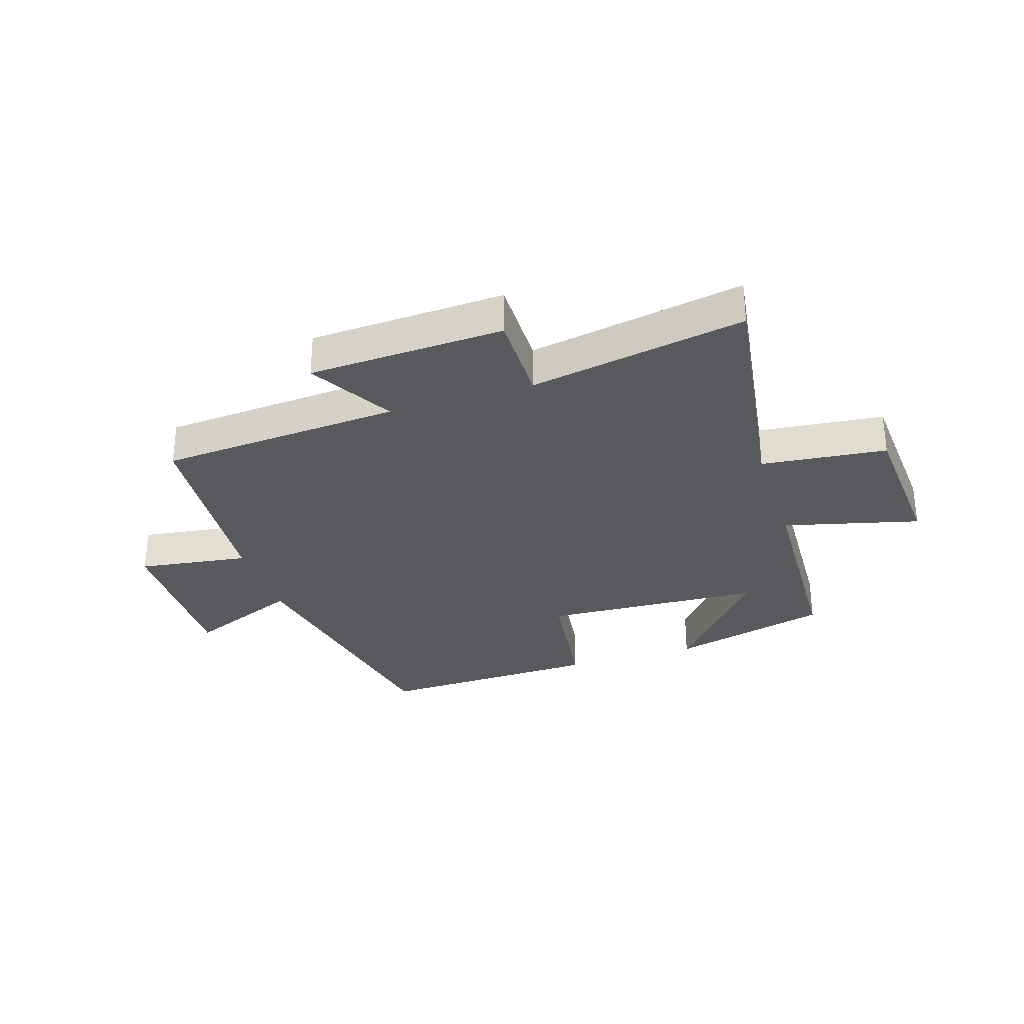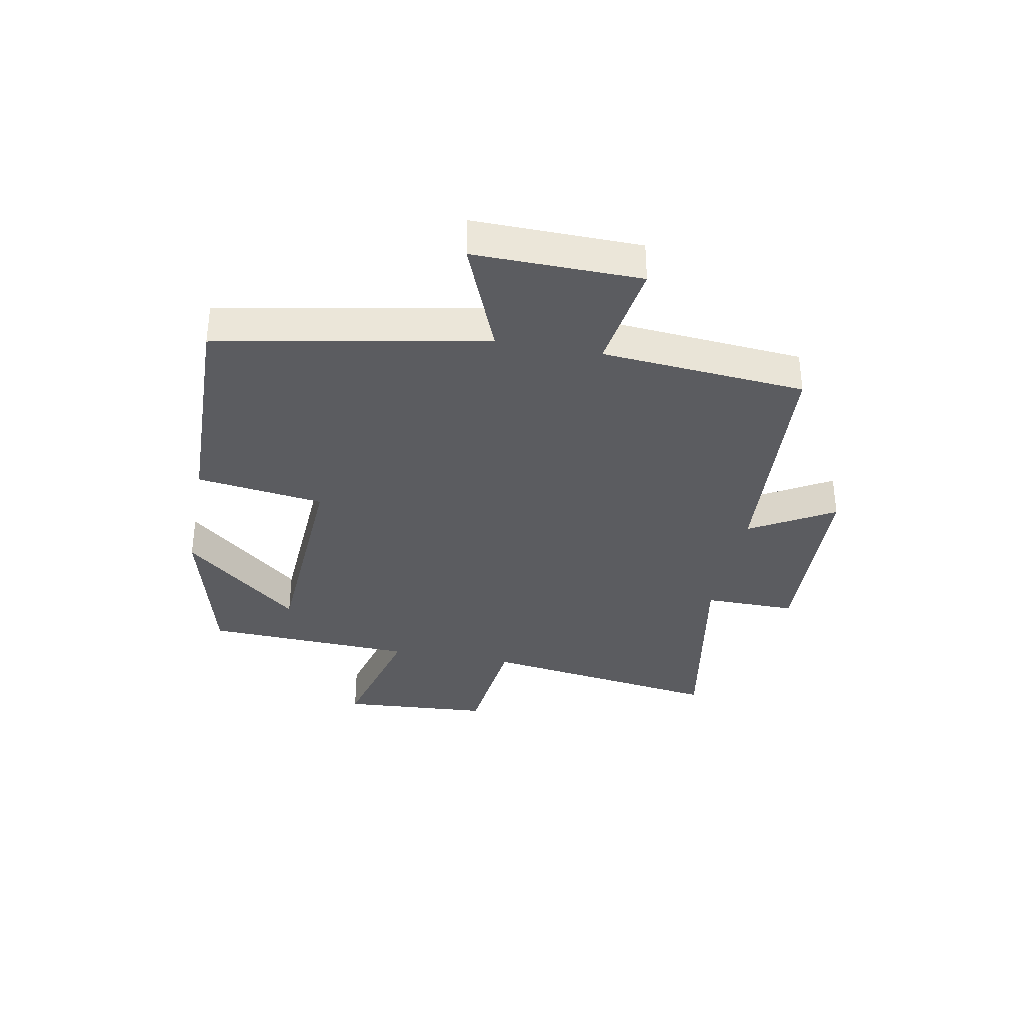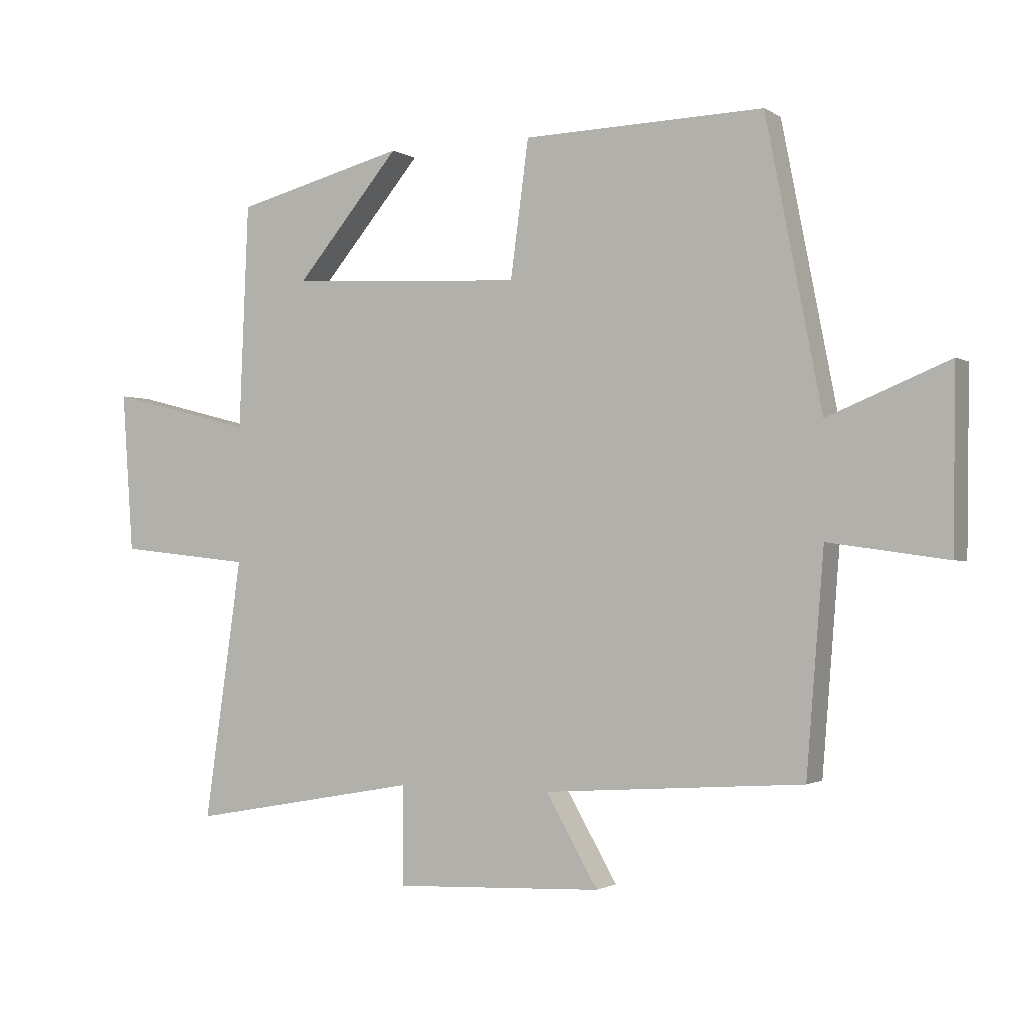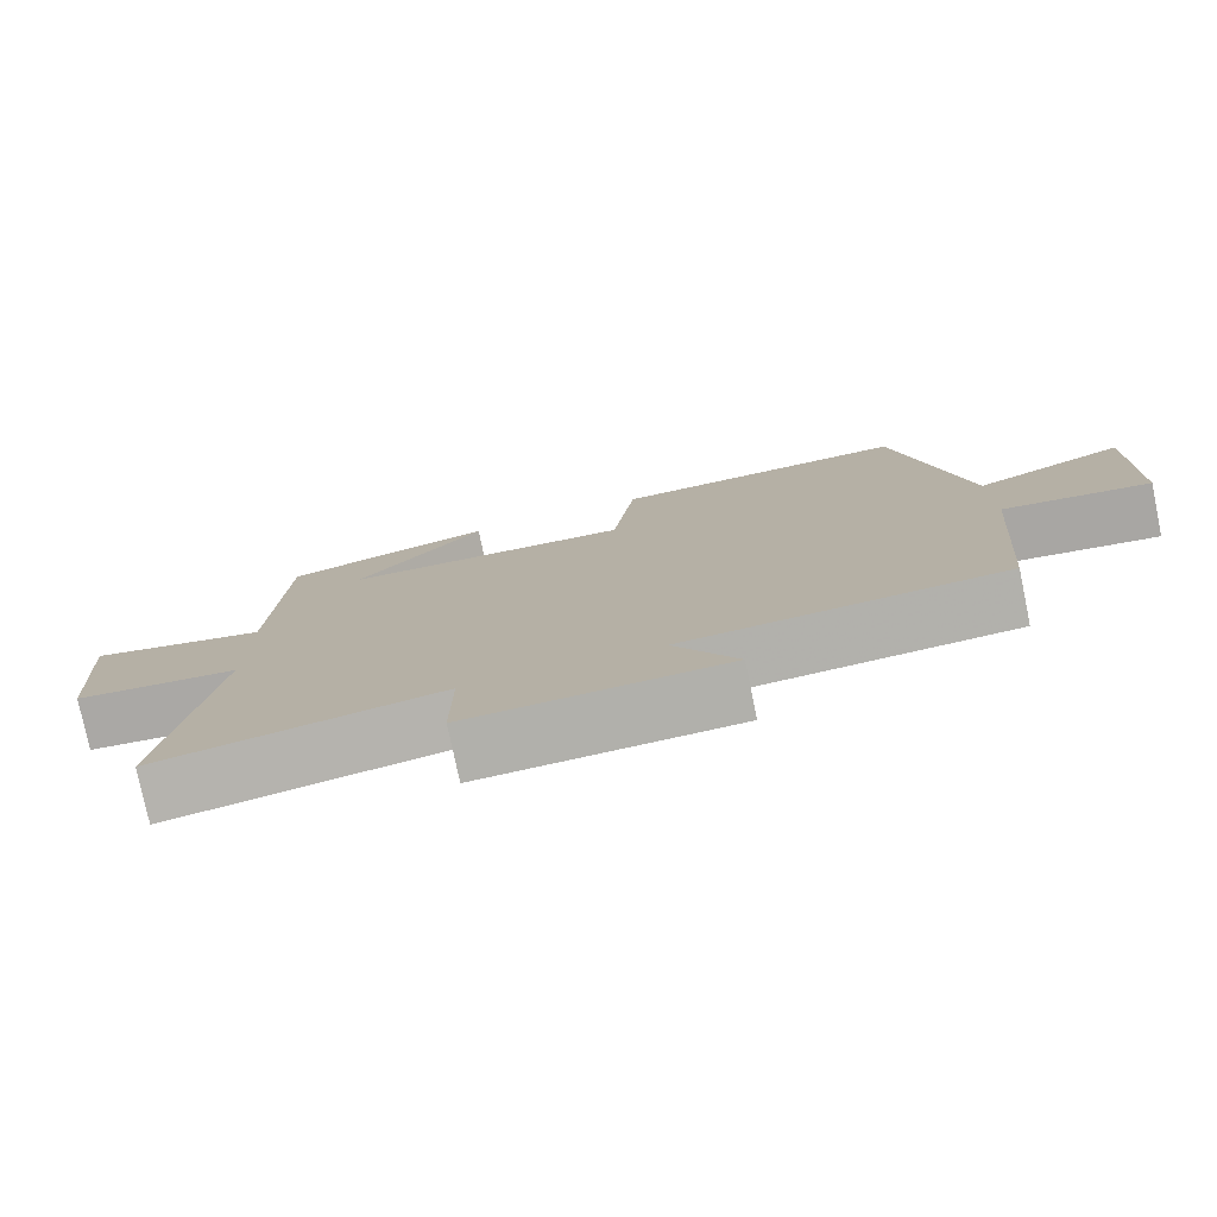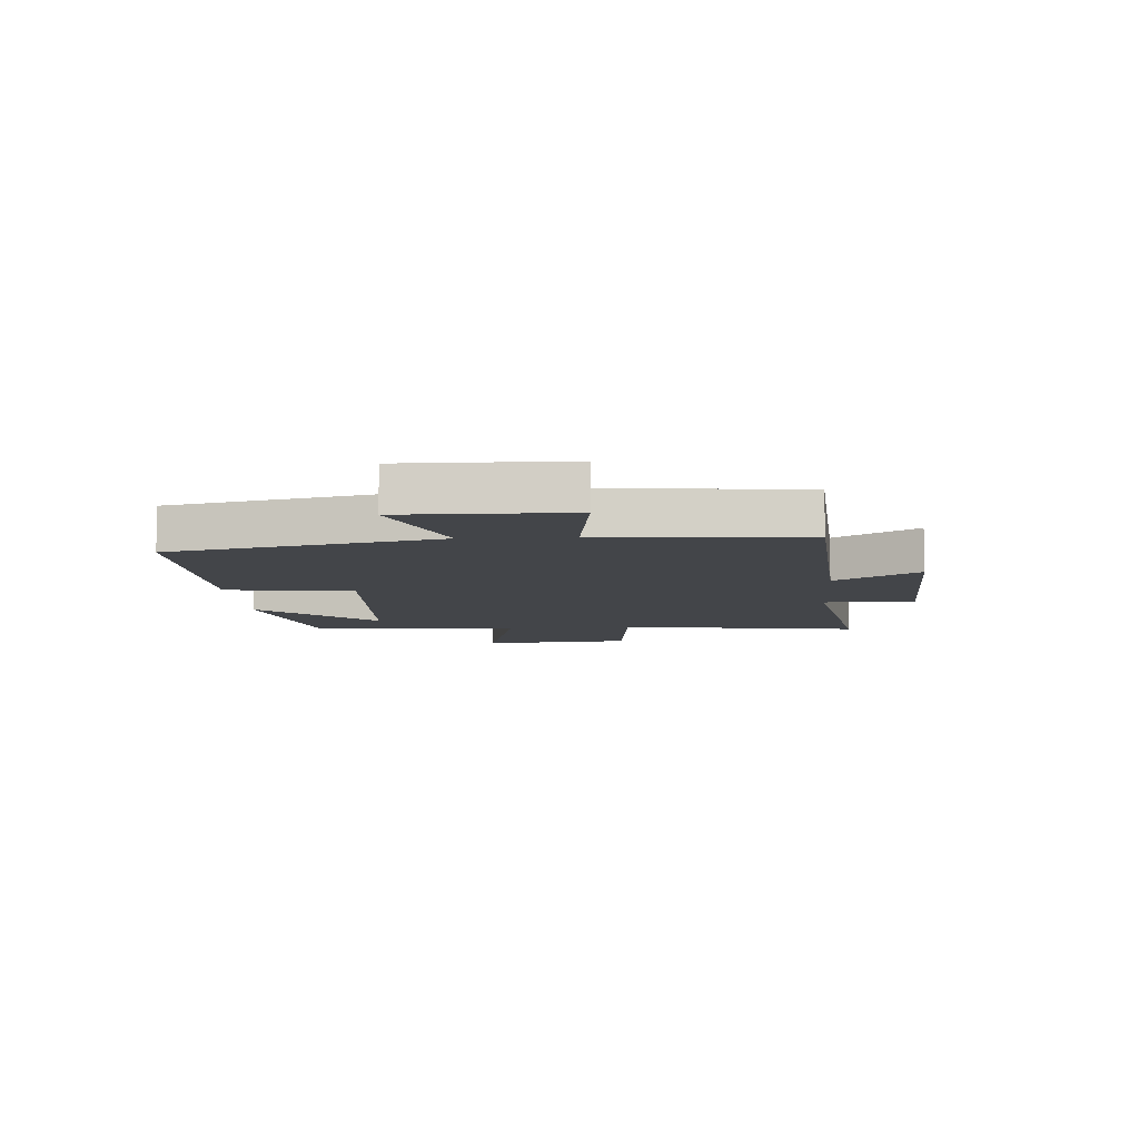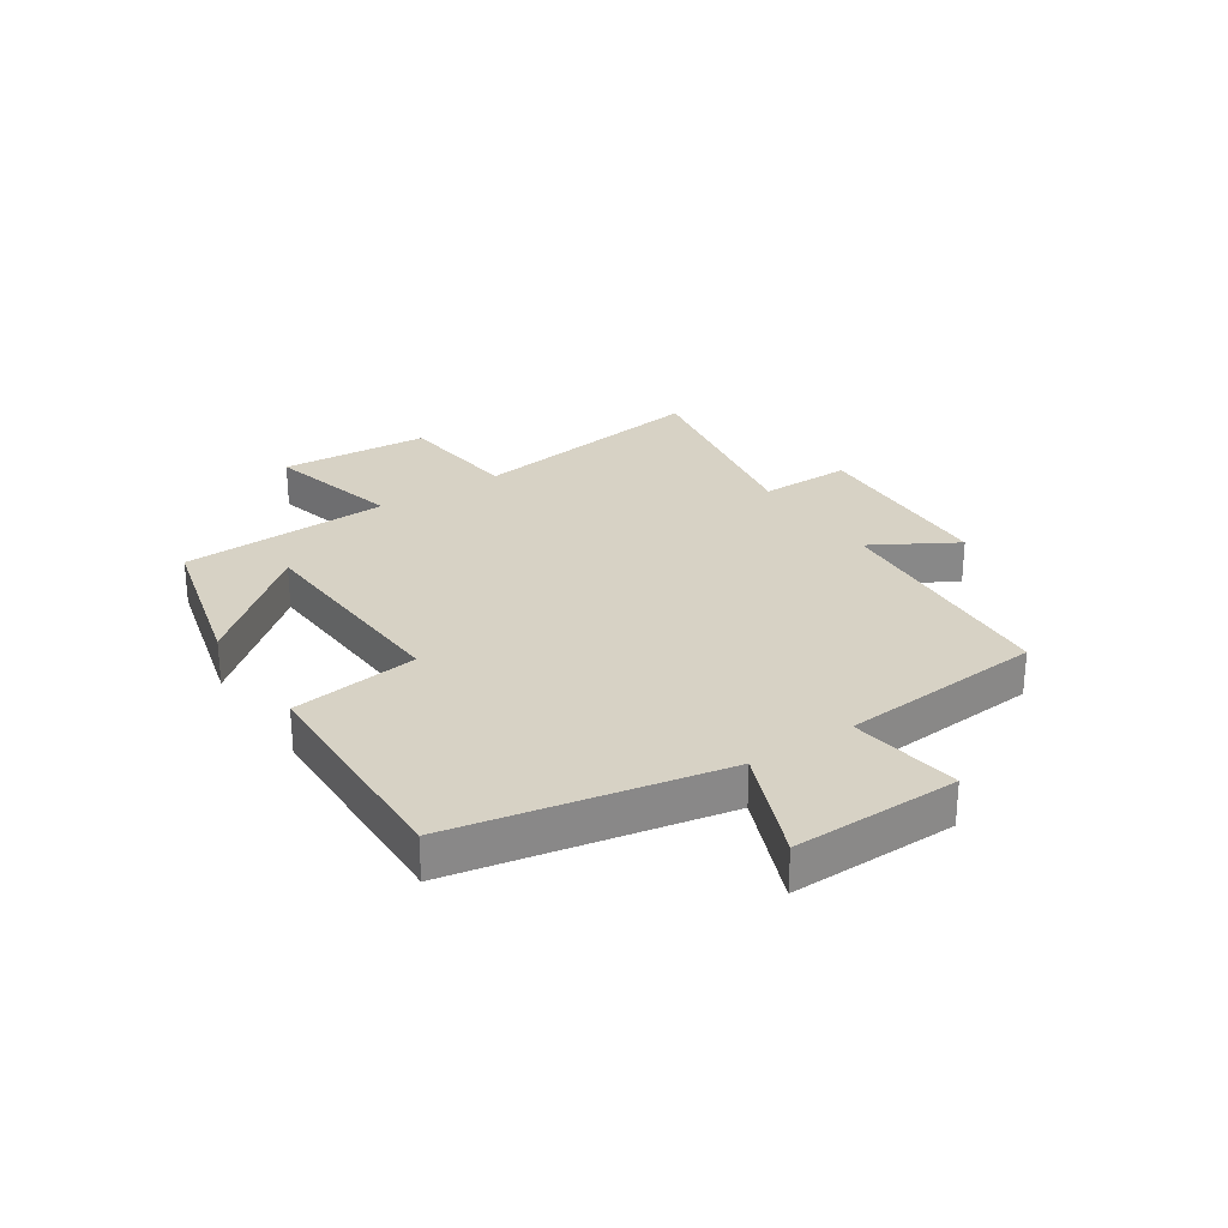
<metadata>
{"format":"obj","ext":"obj","renderer":"f3d","projection":"perspective","resolution":1024,"background":"white","views":[{"elev":-31.1,"azim":-162.2,"up":"+Y"},{"elev":-34.8,"azim":79.2,"up":"+Y"},{"elev":-1.6,"azim":26.8,"up":"+Z"},{"elev":-77.7,"azim":11.8,"up":"+Z"},{"elev":-8.9,"azim":94.0,"up":"+Y"},{"elev":27.4,"azim":56.4,"up":"+Y"}]}
</metadata>
<code>
v -0.485 0.07 0.43
v -0.212 0.07 0.5
v -0.379 0.07 0.302
v -0.003 0.07 0.282
v 0.026 0.07 0.5
v 0.411 0.07 0.51
v 0.5 0.07 0.054
v 0.694 0.07 0.133
v 0.69 0.07 -0.151
v 0.5 0.07 -0.124
v 0.472 0.07 -0.472
v 0.058 0.07 -0.5
v 0.141 0.07 -0.643
v -0.193 0.07 -0.657
v -0.192 0.07 -0.5
v -0.56 0.07 -0.566
v -0.5 0.07 -0.15
v -0.714 0.07 -0.127
v -0.732 0.07 0.129
v -0.5 0.07 0.07
v -0.485 0 0.43
v -0.212 0 0.5
v -0.379 0 0.302
v -0.003 0 0.282
v 0.026 0 0.5
v 0.411 0 0.51
v 0.5 0 0.054
v 0.694 0 0.133
v 0.69 0 -0.151
v 0.5 0 -0.124
v 0.472 0 -0.472
v 0.058 0 -0.5
v 0.141 0 -0.643
v -0.193 0 -0.657
v -0.192 0 -0.5
v -0.56 0 -0.566
v -0.5 0 -0.15
v -0.714 0 -0.127
v -0.732 0 0.129
v -0.5 0 0.07
f 17 18 19 20
f 17 20 1
f 15 16 17
f 15 17 1
f 12 13 14 15
f 10 11 12 15
f 7 8 9 10
f 6 7 10
f 5 6 10
f 4 5 10
f 3 4 10 15
f 1 2 3
f 1 3 15
f 40 39 38 37
f 21 40 37
f 37 36 35
f 21 37 35
f 35 34 33 32
f 35 32 31 30
f 30 29 28 27
f 30 27 26
f 30 26 25
f 30 25 24
f 35 30 24 23
f 23 22 21
f 35 23 21
f 1 21 22 2
f 2 22 23 3
f 3 23 24 4
f 4 24 25 5
f 5 25 26 6
f 6 26 27 7
f 7 27 28 8
f 8 28 29 9
f 9 29 30 10
f 10 30 31 11
f 11 31 32 12
f 12 32 33 13
f 13 33 34 14
f 14 34 35 15
f 15 35 36 16
f 16 36 37 17
f 17 37 38 18
f 18 38 39 19
f 19 39 40 20
f 20 40 21 1

</code>
